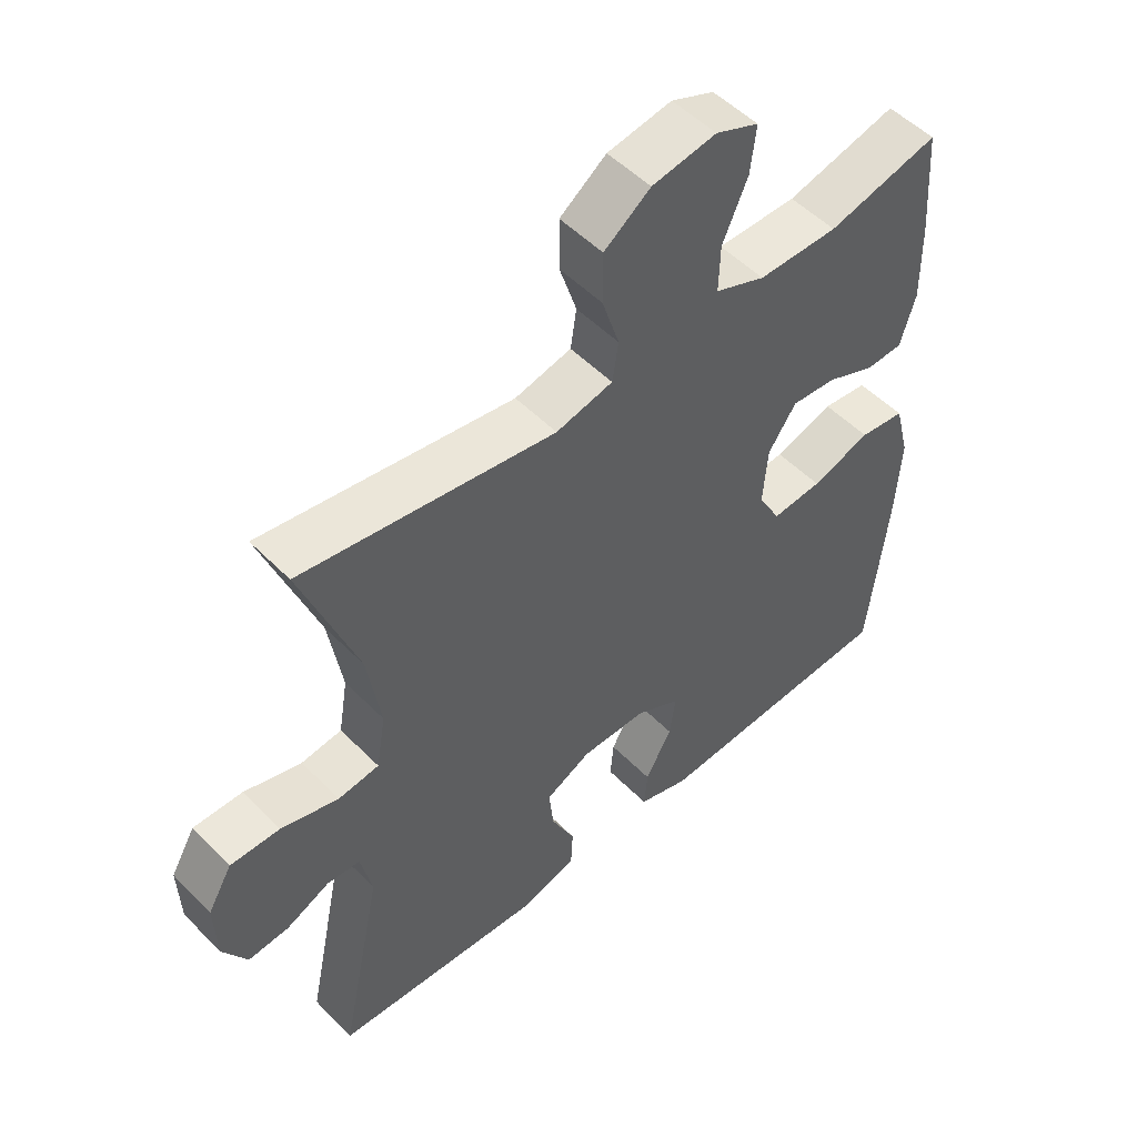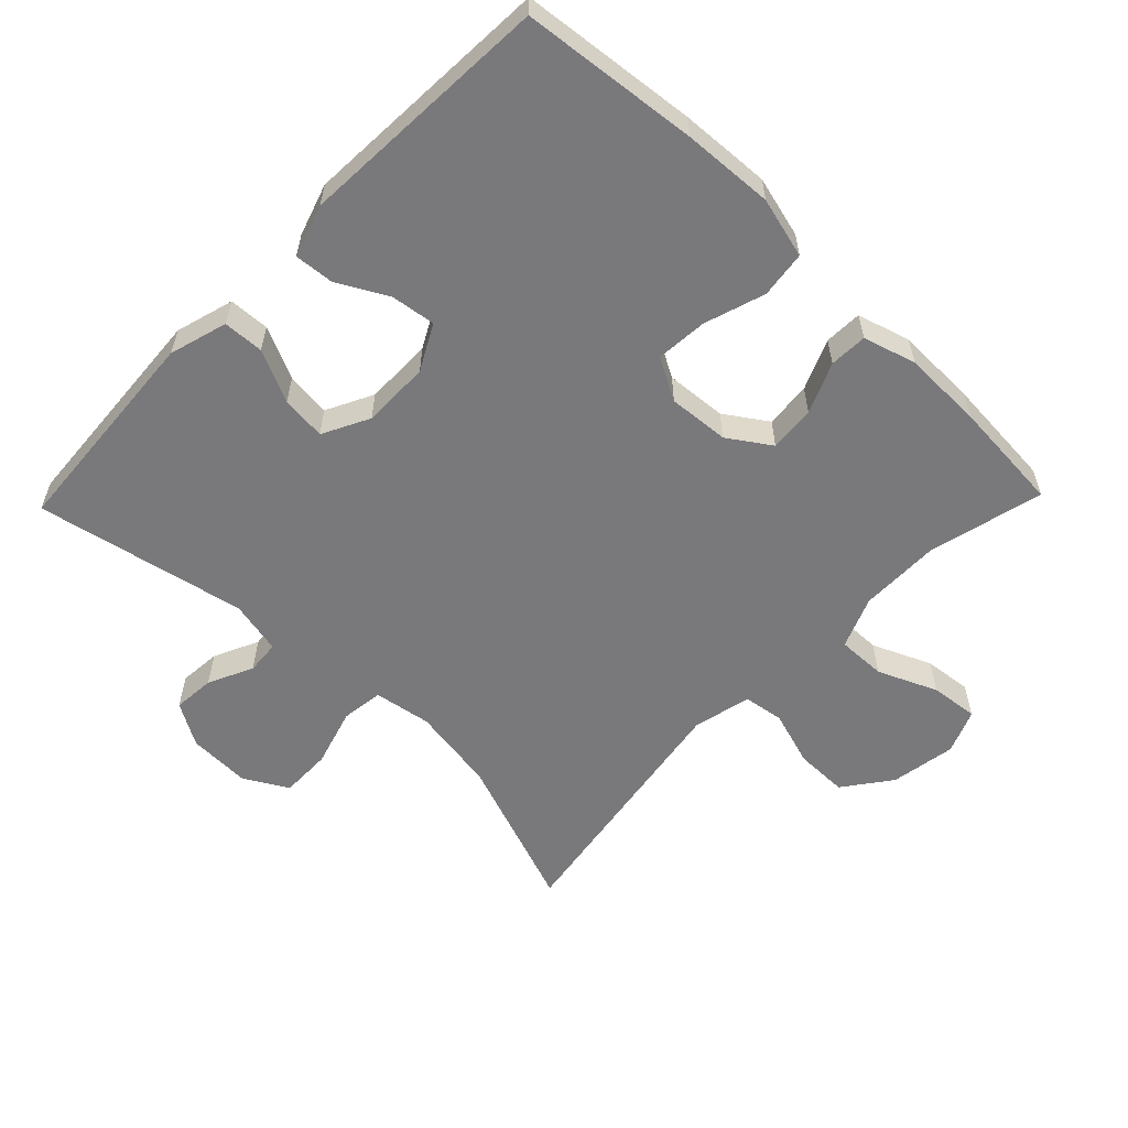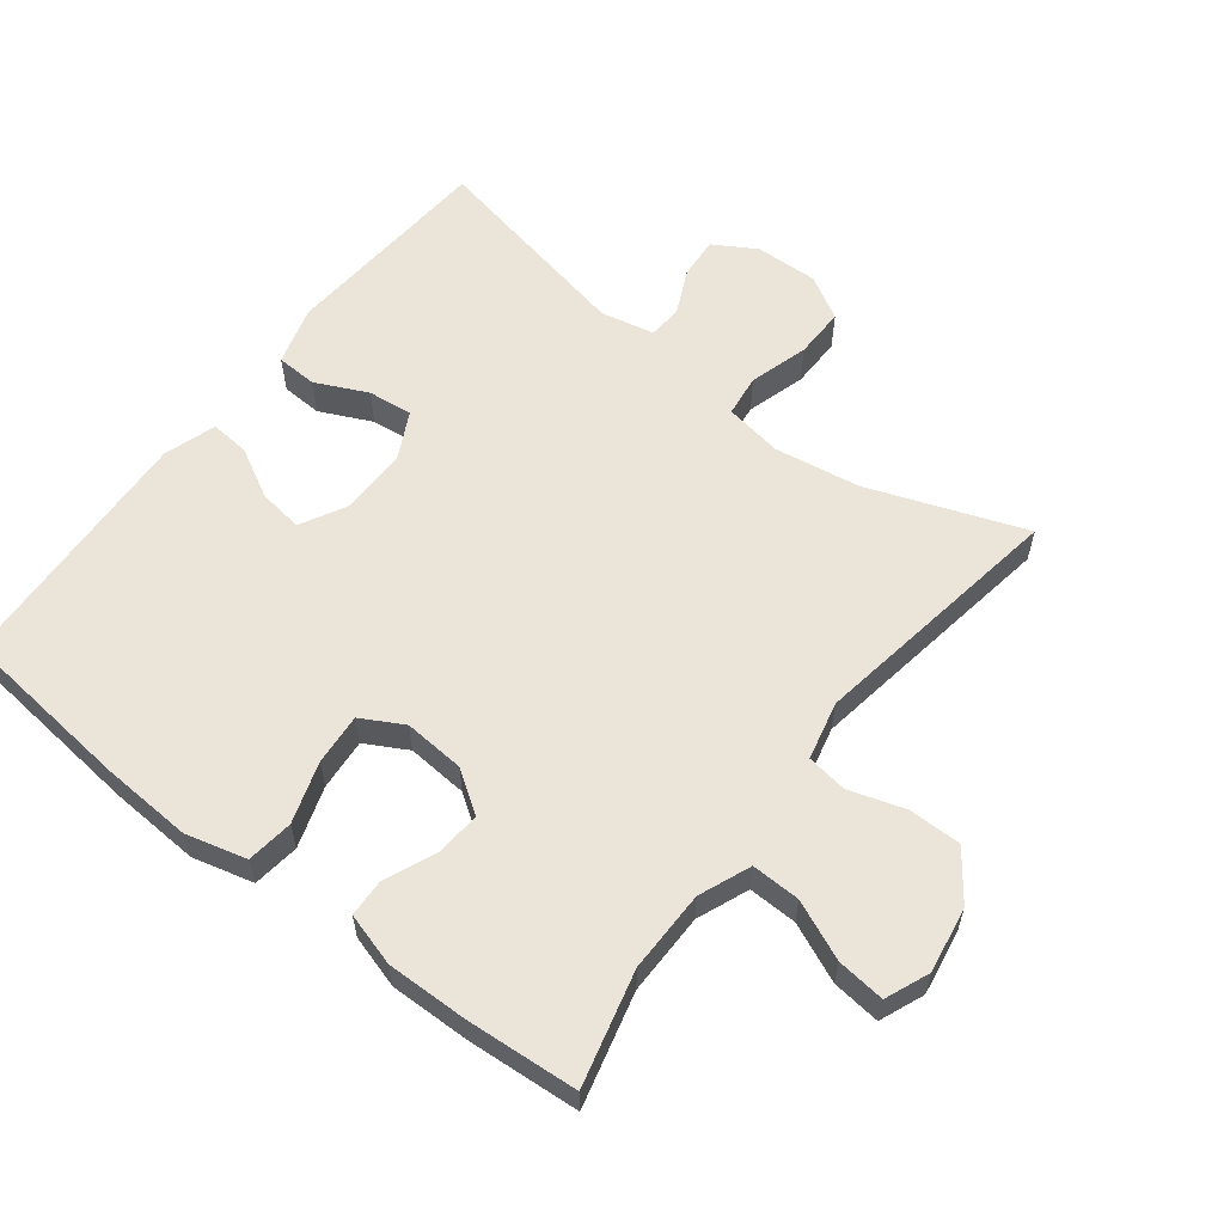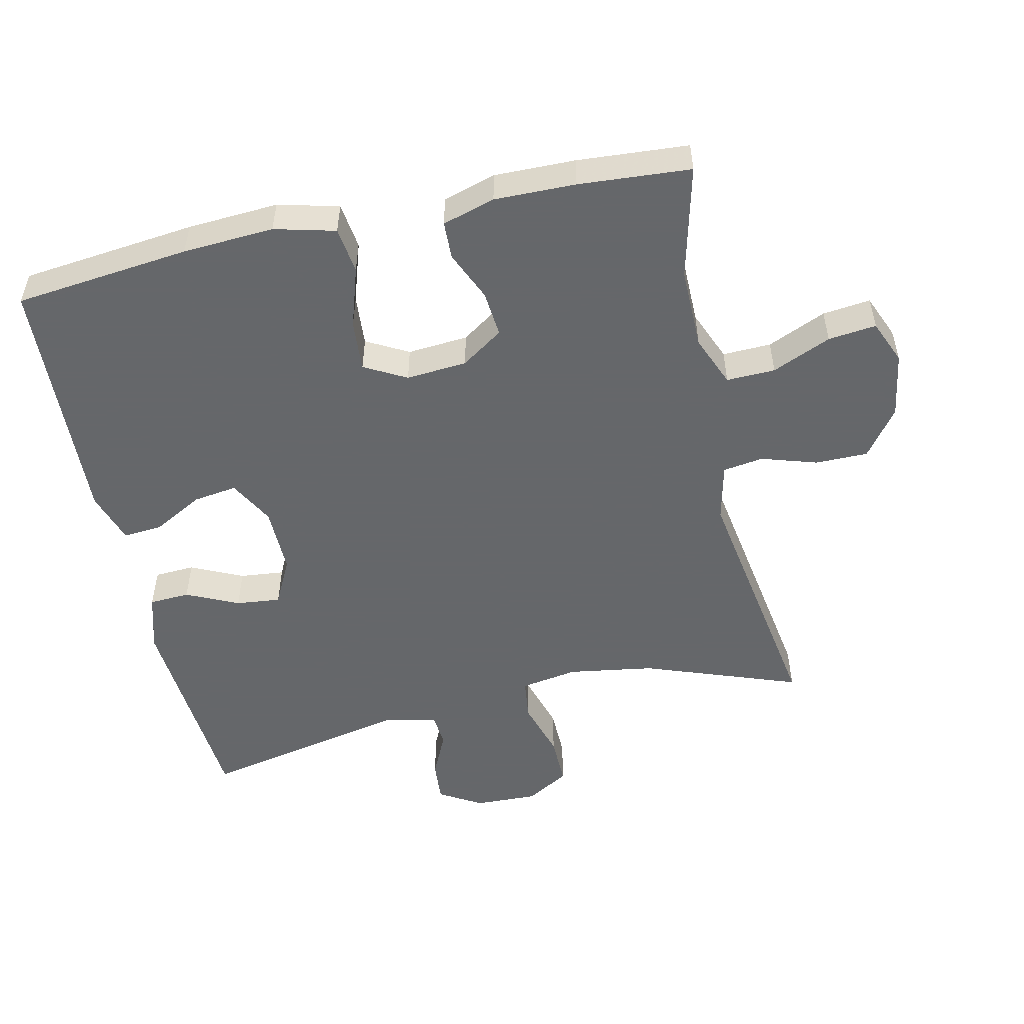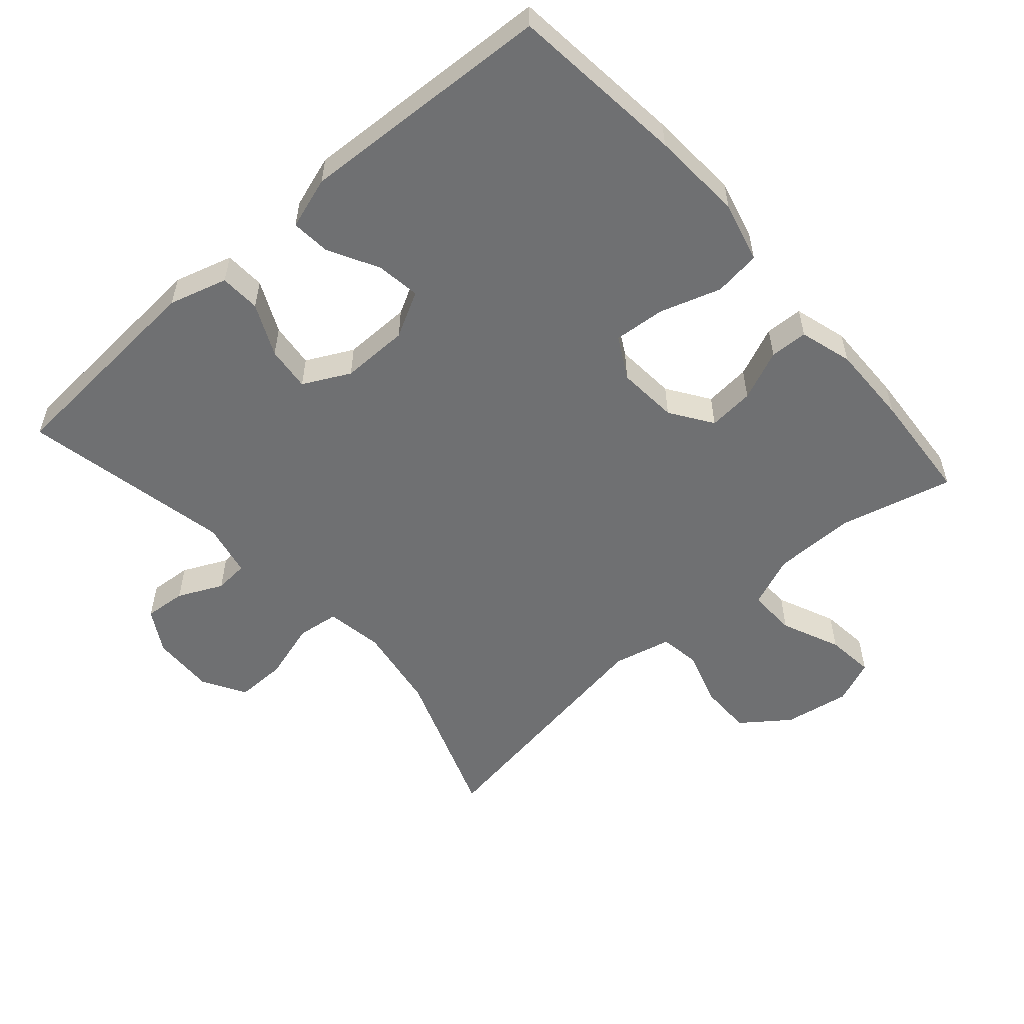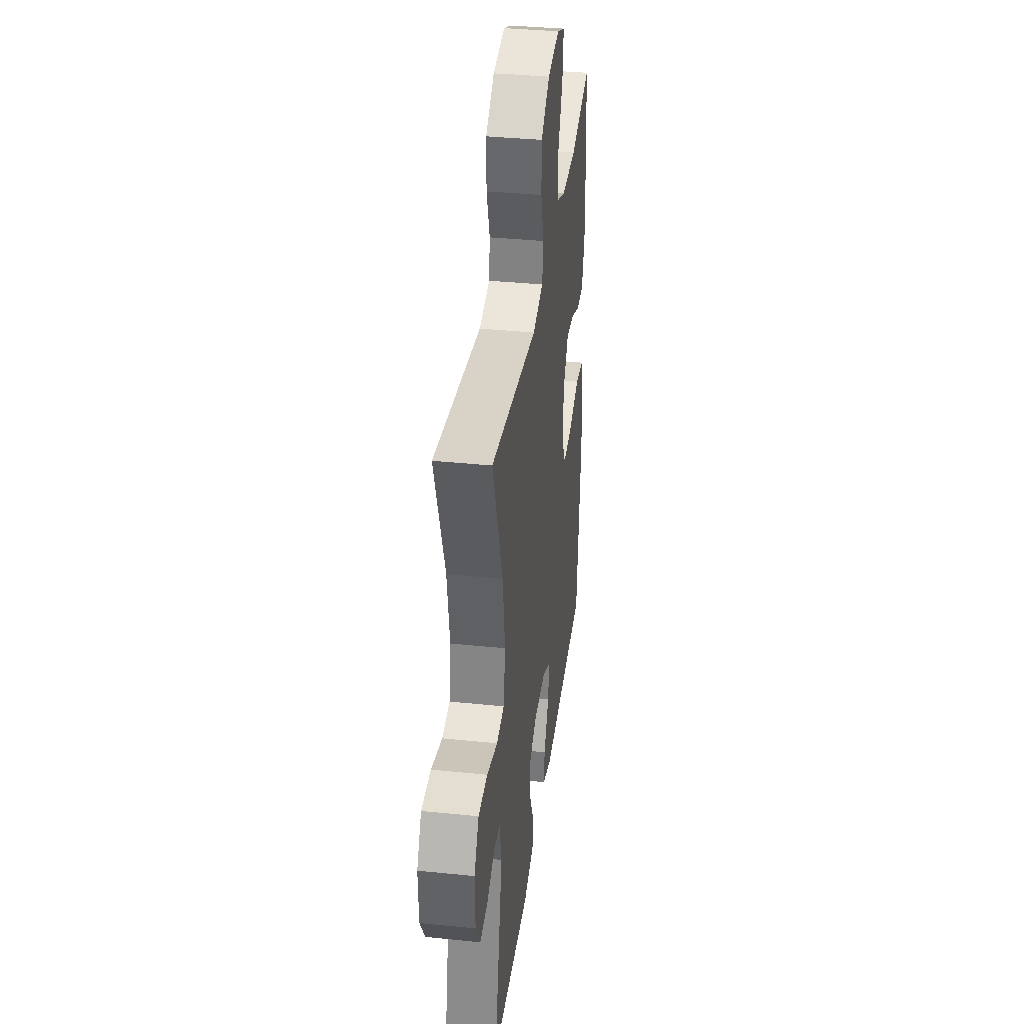
<metadata>
{"format":"obj","ext":"obj","renderer":"f3d","projection":"perspective","resolution":1024,"background":"white","views":[{"elev":51.9,"azim":137.3,"up":"+Z"},{"elev":-57.9,"azim":-134.1,"up":"+Y"},{"elev":59.0,"azim":-52.4,"up":"+Y"},{"elev":-52.0,"azim":-77.4,"up":"+Y"},{"elev":-54.9,"azim":-138.8,"up":"+Y"},{"elev":36.6,"azim":97.6,"up":"+Z"}]}
</metadata>
<code>
v -0.5 0.07 -0.5
v -0.528 0.07 -0.24
v -0.536 0.07 -0.105
v -0.513 0.07 -0.015
v -0.444 0.07 -0.006
v -0.354 0.07 -0.035
v -0.278 0.07 -0.041
v -0.244 0.07 0.021
v -0.251 0.07 0.111
v -0.293 0.07 0.173
v -0.361 0.07 0.167
v -0.435 0.07 0.135
v -0.491 0.07 0.137
v -0.514 0.07 0.215
v -0.512 0.07 0.335
v -0.5 0.07 0.5
v -0.332 0.07 0.458
v -0.211 0.07 0.459
v -0.135 0.07 0.49
v -0.137 0.07 0.562
v -0.175 0.07 0.649
v -0.183 0.07 0.72
v -0.118 0.07 0.747
v -0.021 0.07 0.731
v 0.049 0.07 0.679
v 0.049 0.07 0.601
v 0.023 0.07 0.519
v 0.032 0.07 0.459
v 0.118 0.07 0.439
v 0.5 0.07 0.5
v 0.416 0.07 0.27
v 0.396 0.07 0.143
v 0.41 0.07 0.058
v 0.472 0.07 0.05
v 0.559 0.07 0.076
v 0.634 0.07 0.077
v 0.671 0.07 0.013
v 0.668 0.07 -0.08
v 0.631 0.07 -0.143
v 0.569 0.07 -0.138
v 0.503 0.07 -0.107
v 0.453 0.07 -0.111
v 0.436 0.07 -0.19
v 0.5 0.07 -0.5
v 0.181 0.07 -0.523
v 0.095 0.07 -0.498
v 0.092 0.07 -0.438
v 0.128 0.07 -0.361
v 0.135 0.07 -0.295
v 0.066 0.07 -0.26
v -0.034 0.07 -0.261
v -0.101 0.07 -0.297
v -0.092 0.07 -0.362
v -0.052 0.07 -0.436
v -0.047 0.07 -0.494
v -0.124 0.07 -0.519
v -0.5 0 -0.5
v -0.528 0 -0.24
v -0.536 0 -0.105
v -0.513 0 -0.015
v -0.444 0 -0.006
v -0.354 0 -0.035
v -0.278 0 -0.041
v -0.244 0 0.021
v -0.251 0 0.111
v -0.293 0 0.173
v -0.361 0 0.167
v -0.435 0 0.135
v -0.491 0 0.137
v -0.514 0 0.215
v -0.512 0 0.335
v -0.5 0 0.5
v -0.332 0 0.458
v -0.211 0 0.459
v -0.135 0 0.49
v -0.137 0 0.562
v -0.175 0 0.649
v -0.183 0 0.72
v -0.118 0 0.747
v -0.021 0 0.731
v 0.049 0 0.679
v 0.049 0 0.601
v 0.023 0 0.519
v 0.032 0 0.459
v 0.118 0 0.439
v 0.5 0 0.5
v 0.416 0 0.27
v 0.396 0 0.143
v 0.41 0 0.058
v 0.472 0 0.05
v 0.559 0 0.076
v 0.634 0 0.077
v 0.671 0 0.013
v 0.668 0 -0.08
v 0.631 0 -0.143
v 0.569 0 -0.138
v 0.503 0 -0.107
v 0.453 0 -0.111
v 0.436 0 -0.19
v 0.5 0 -0.5
v 0.181 0 -0.523
v 0.095 0 -0.498
v 0.092 0 -0.438
v 0.128 0 -0.361
v 0.135 0 -0.295
v 0.066 0 -0.26
v -0.034 0 -0.261
v -0.101 0 -0.297
v -0.092 0 -0.362
v -0.052 0 -0.436
v -0.047 0 -0.494
v -0.124 0 -0.519
f 53 54 55 56
f 52 53 56 1
f 51 52 1 2
f 50 51 2 3
f 45 46 47 48
f 43 44 45 48
f 42 43 48 49
f 38 39 40 41
f 38 41 42
f 37 38 42
f 34 35 36 37
f 33 34 37 42
f 29 30 31
f 28 29 31 32
f 24 25 26 27
f 24 27 28
f 23 24 28
f 20 21 22 23
f 19 20 23 28
f 18 19 28 32
f 14 15 16 17
f 11 12 13 14
f 10 11 14 17
f 9 10 17 18
f 3 4 5 6
f 50 3 6 7
f 33 42 49 50
f 33 50 7 8
f 18 32 33
f 8 9 18 33
f 112 111 110 109
f 57 112 109 108
f 58 57 108 107
f 59 58 107 106
f 104 103 102 101
f 104 101 100 99
f 105 104 99 98
f 97 96 95 94
f 98 97 94
f 98 94 93
f 93 92 91 90
f 98 93 90 89
f 87 86 85
f 88 87 85 84
f 83 82 81 80
f 84 83 80
f 84 80 79
f 79 78 77 76
f 84 79 76 75
f 88 84 75 74
f 73 72 71 70
f 70 69 68 67
f 73 70 67 66
f 74 73 66 65
f 62 61 60 59
f 63 62 59 106
f 106 105 98 89
f 64 63 106 89
f 89 88 74
f 89 74 65 64
f 1 57 58 2
f 2 58 59 3
f 3 59 60 4
f 4 60 61 5
f 5 61 62 6
f 6 62 63 7
f 7 63 64 8
f 8 64 65 9
f 9 65 66 10
f 10 66 67 11
f 11 67 68 12
f 12 68 69 13
f 13 69 70 14
f 14 70 71 15
f 15 71 72 16
f 16 72 73 17
f 17 73 74 18
f 18 74 75 19
f 19 75 76 20
f 20 76 77 21
f 21 77 78 22
f 22 78 79 23
f 23 79 80 24
f 24 80 81 25
f 25 81 82 26
f 26 82 83 27
f 27 83 84 28
f 28 84 85 29
f 29 85 86 30
f 30 86 87 31
f 31 87 88 32
f 32 88 89 33
f 33 89 90 34
f 34 90 91 35
f 35 91 92 36
f 36 92 93 37
f 37 93 94 38
f 38 94 95 39
f 39 95 96 40
f 40 96 97 41
f 41 97 98 42
f 42 98 99 43
f 43 99 100 44
f 44 100 101 45
f 45 101 102 46
f 46 102 103 47
f 47 103 104 48
f 48 104 105 49
f 49 105 106 50
f 50 106 107 51
f 51 107 108 52
f 52 108 109 53
f 53 109 110 54
f 54 110 111 55
f 55 111 112 56
f 56 112 57 1

</code>
